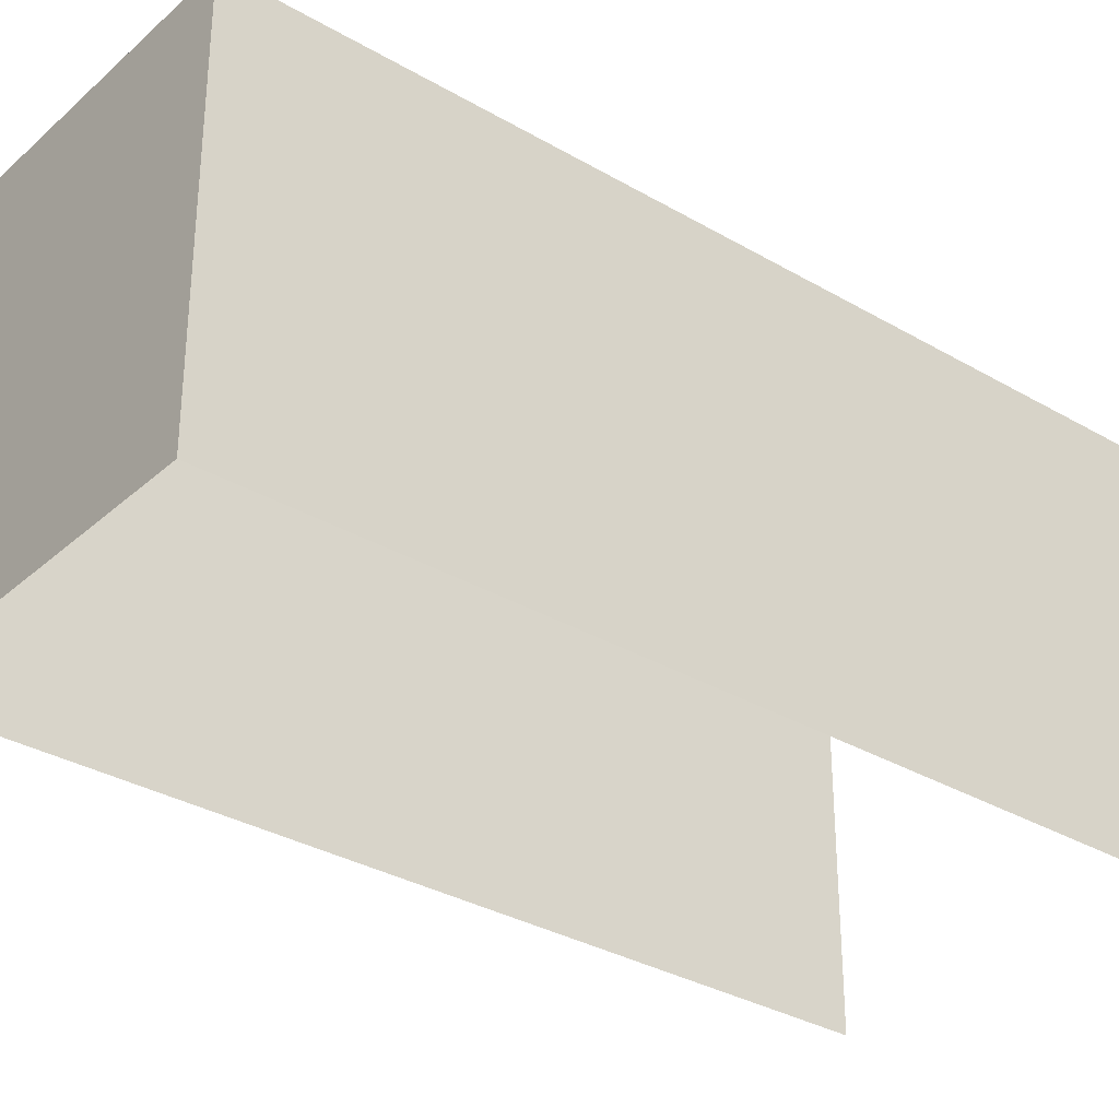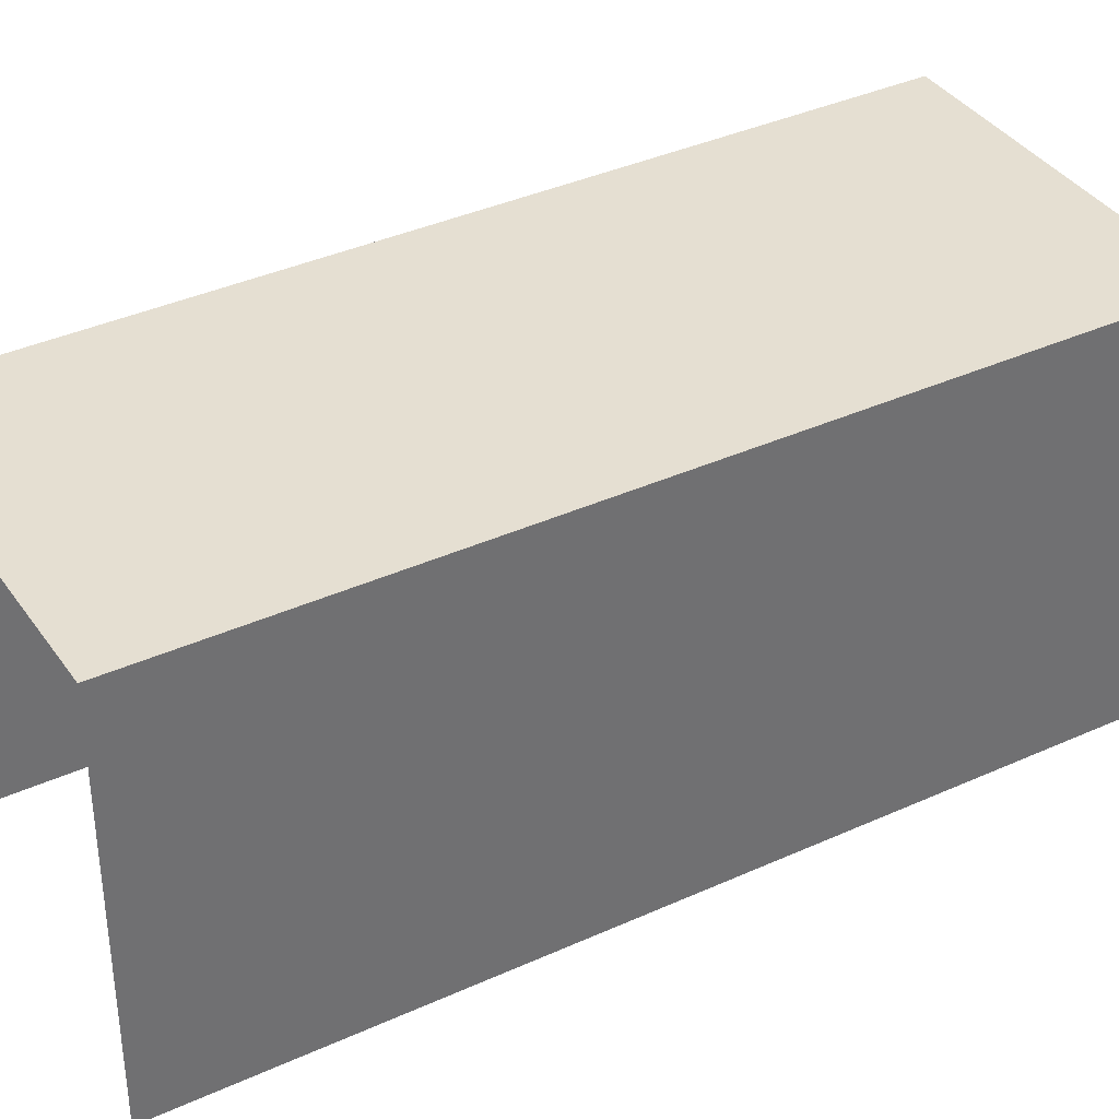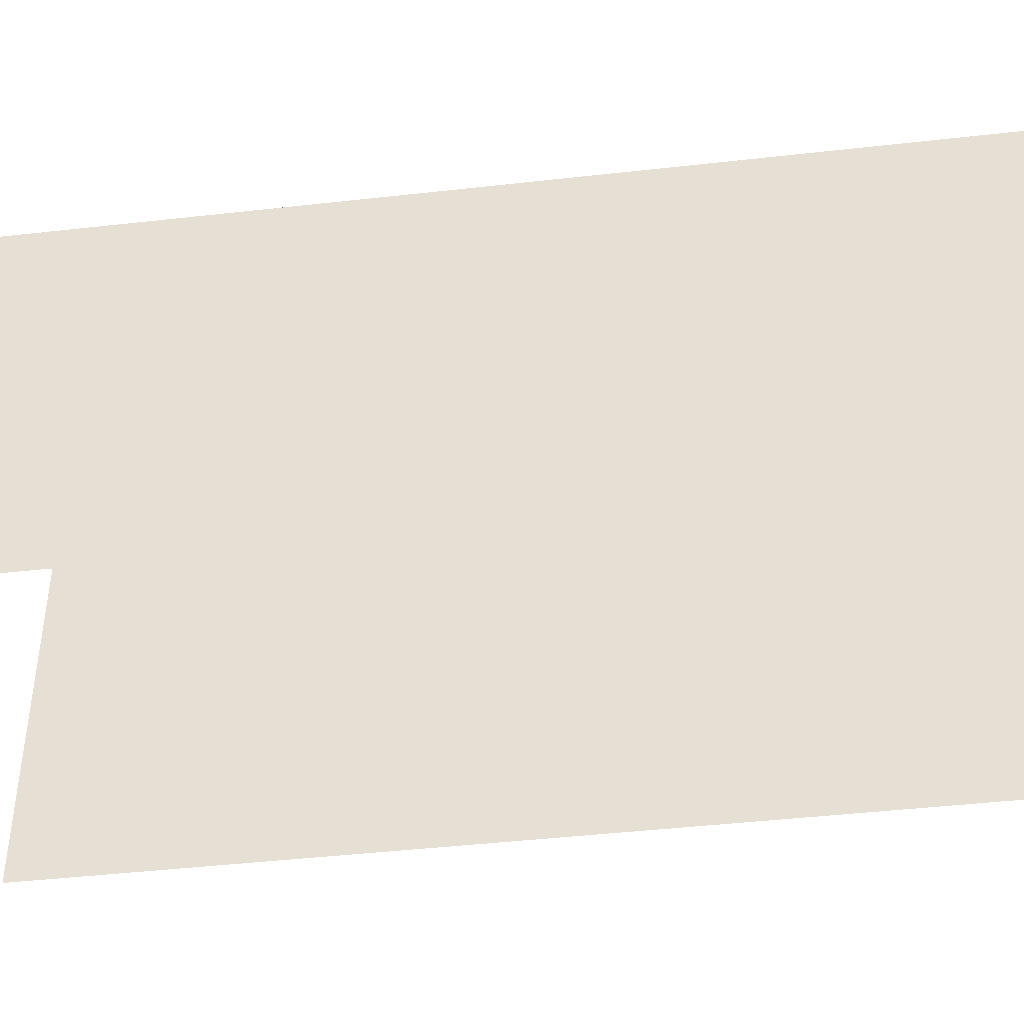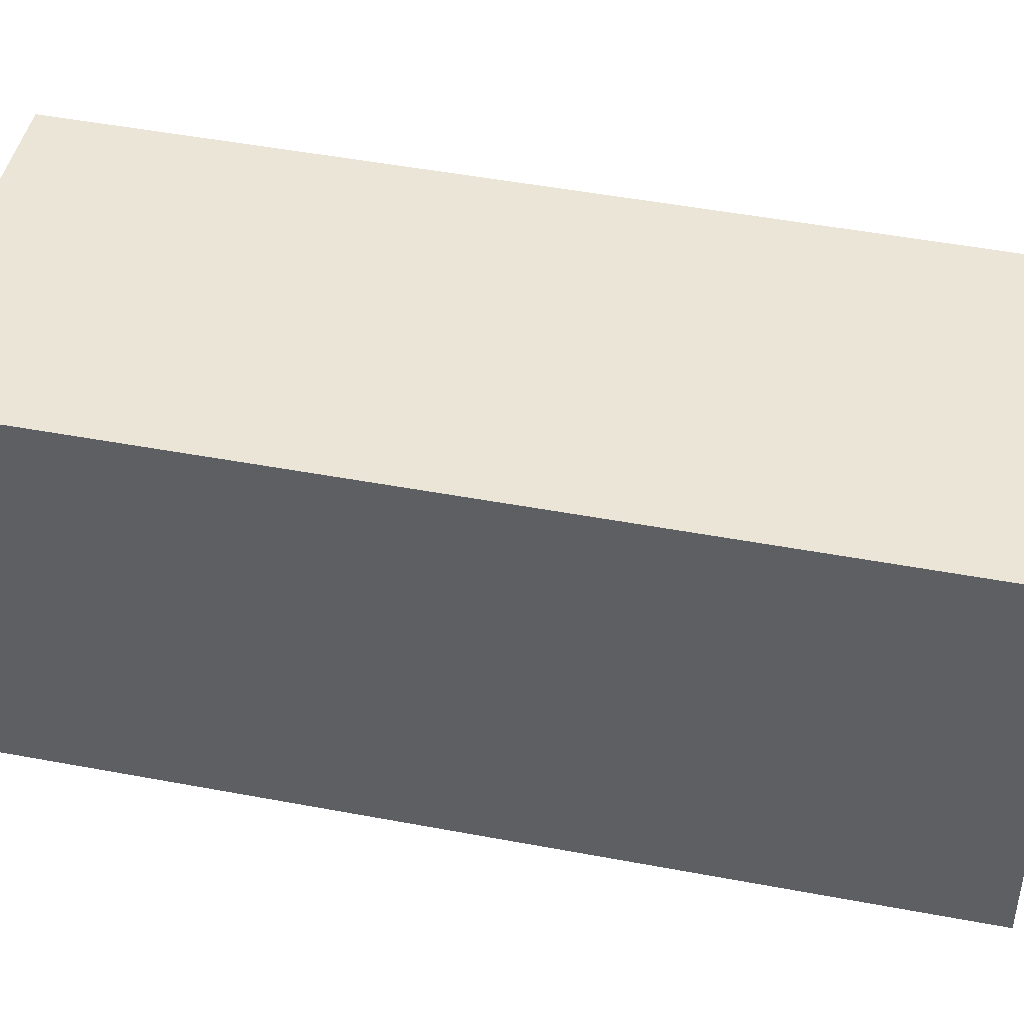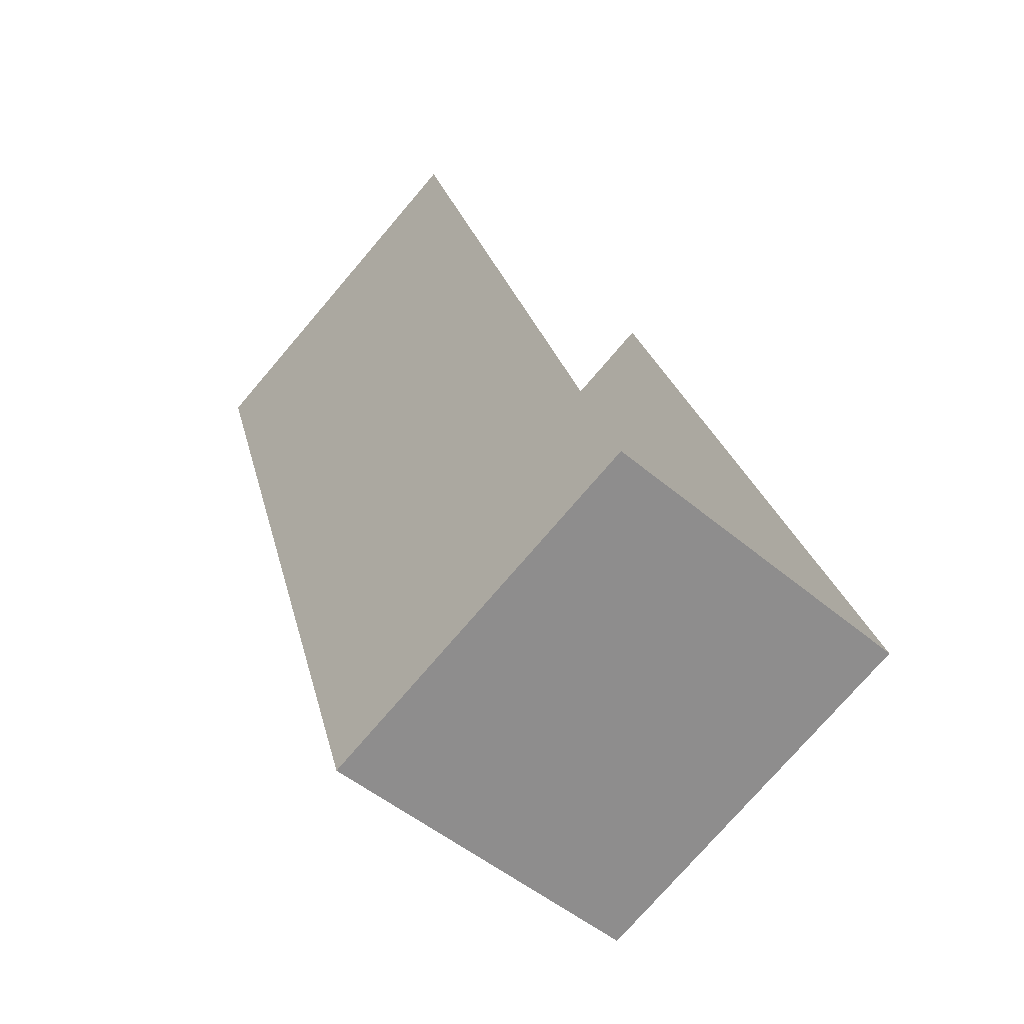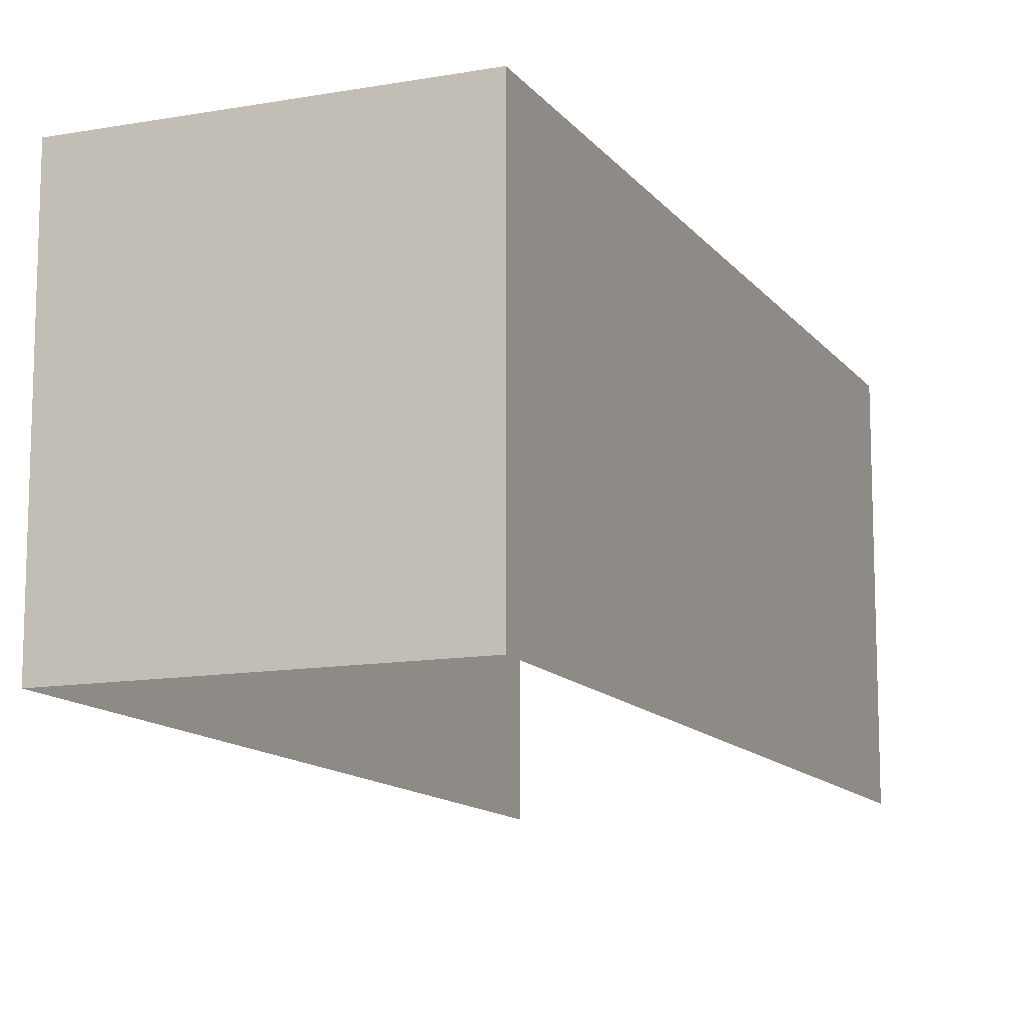
<metadata>
{"format":"obj","ext":"obj","renderer":"f3d","projection":"perspective","resolution":1024,"background":"white","views":[{"elev":-32.6,"azim":34.0,"up":"+Z"},{"elev":37.6,"azim":-137.2,"up":"+Z"},{"elev":-45.3,"azim":-99.5,"up":"+Z"},{"elev":45.7,"azim":85.5,"up":"+Z"},{"elev":-75.5,"azim":139.8,"up":"+Y"},{"elev":-12.4,"azim":5.7,"up":"+Z"}]}
</metadata>
<code>
v -2.257e+05 -1.277e+05 12.37
v -2.257e+05 -1.277e+05 12.37
v -2.257e+05 -1.277e+05 12.37
v -2.257e+05 -1.277e+05 12.37
v -2.257e+05 -1.277e+05 14.55
v -2.257e+05 -1.277e+05 14.55
v -2.257e+05 -1.277e+05 14.55
v -2.257e+05 -1.277e+05 14.55
f 1 2 3
f 1 4 2
f 7 1 3
f 7 6 1
f 5 6 7
f 5 8 6
f 8 4 1
f 6 8 1
f 8 2 4
f 8 5 2
f 5 3 2
f 5 7 3

</code>
